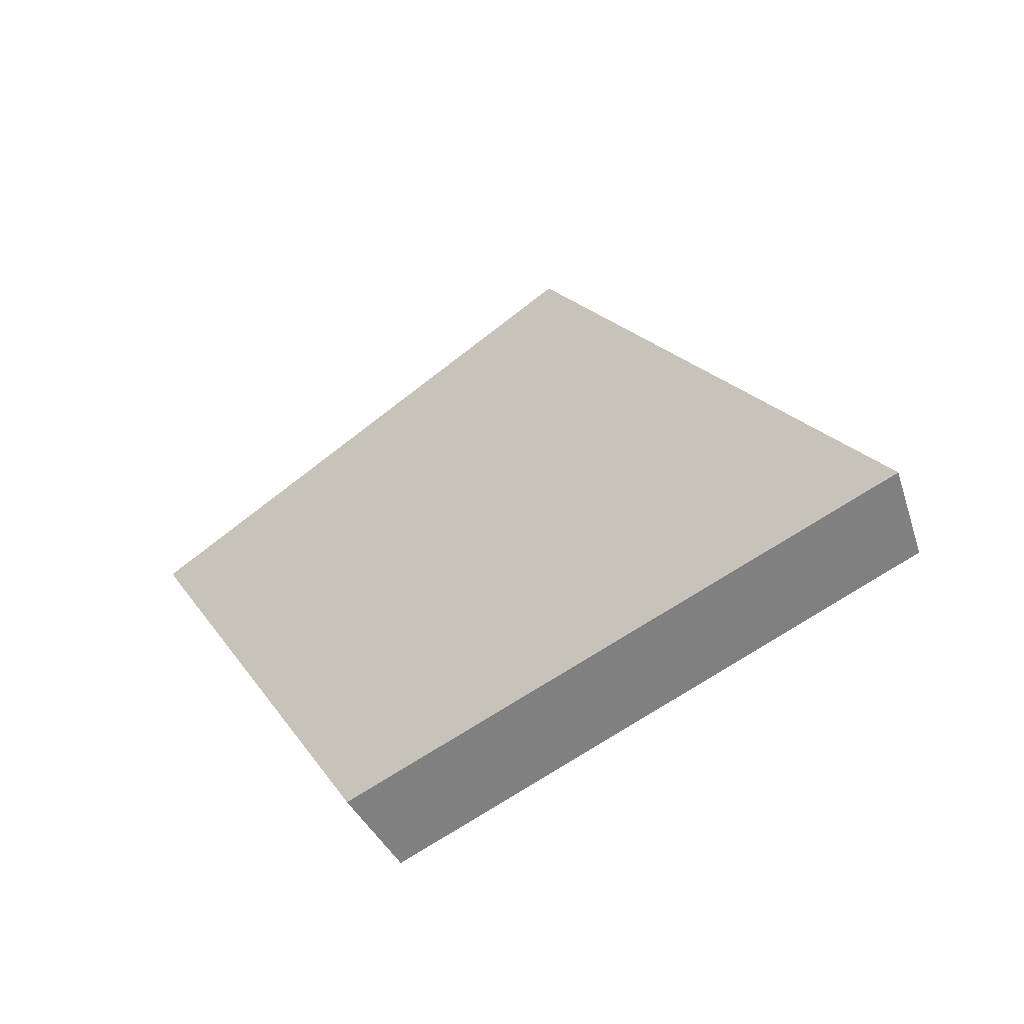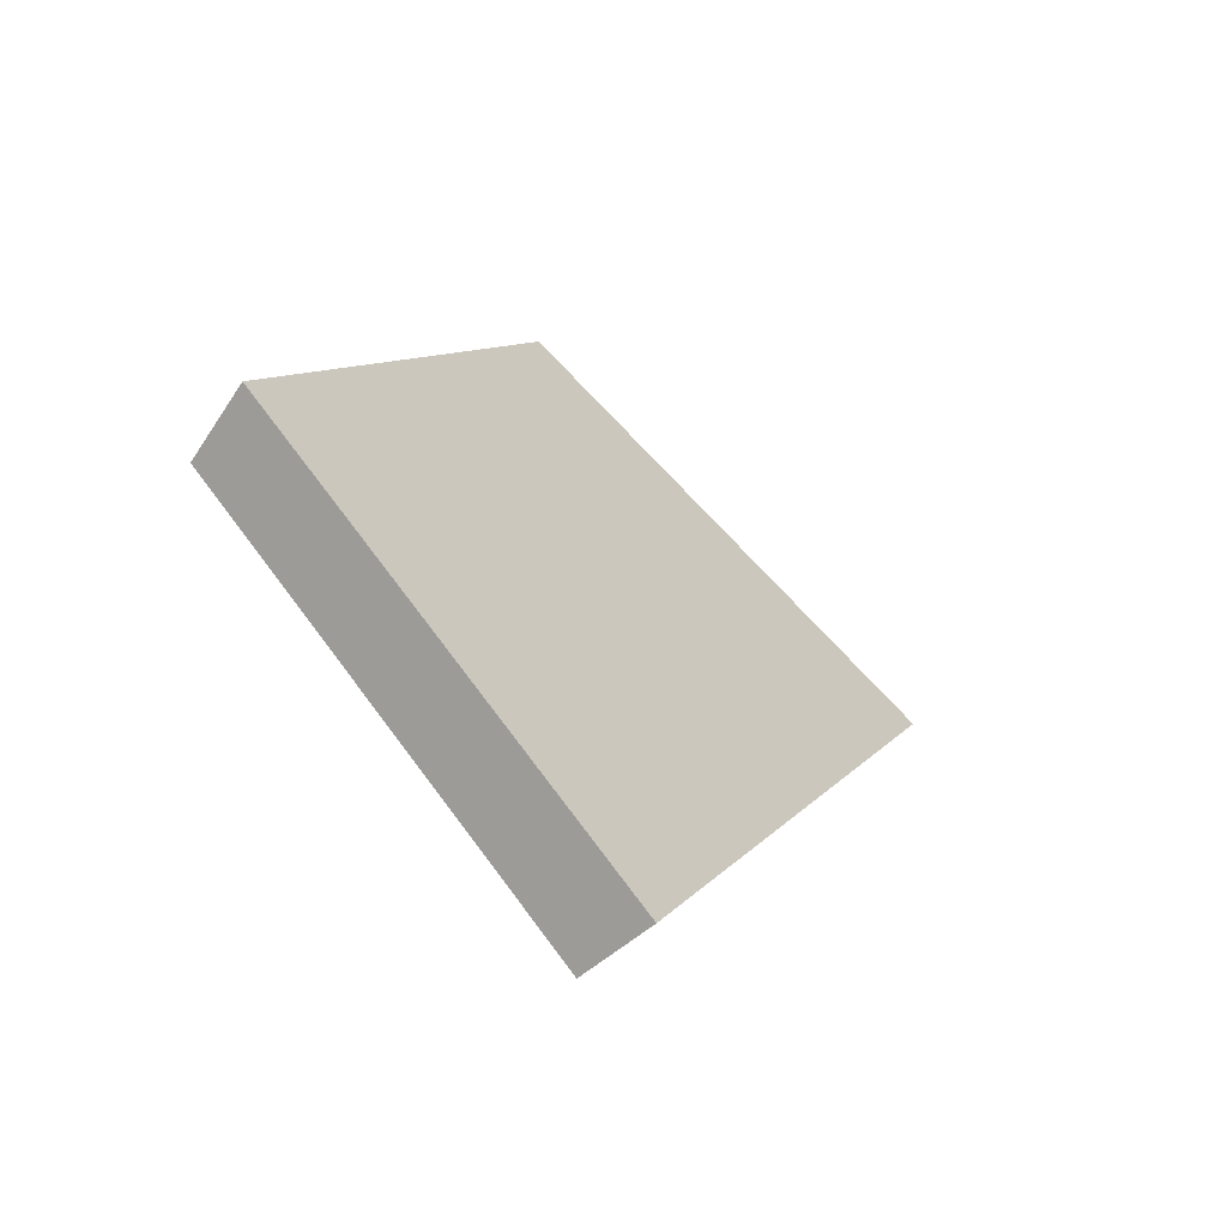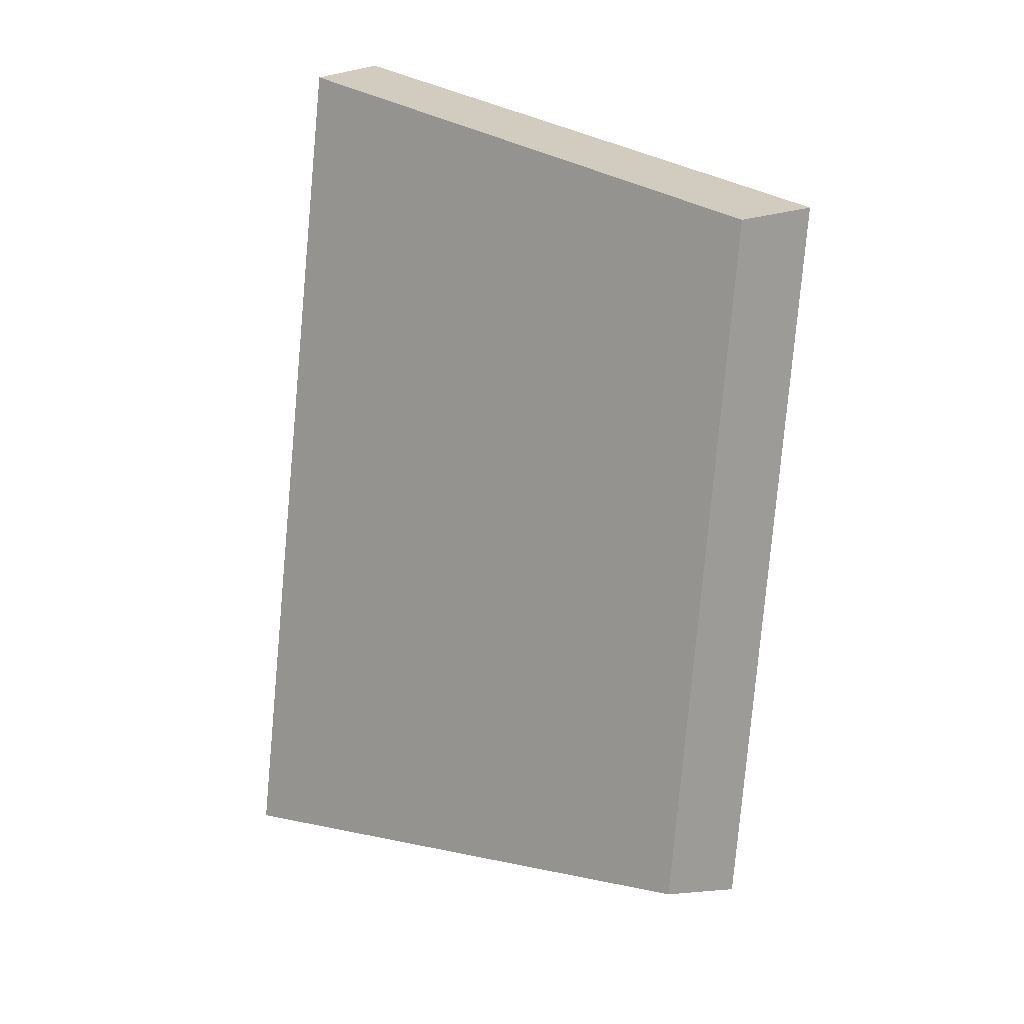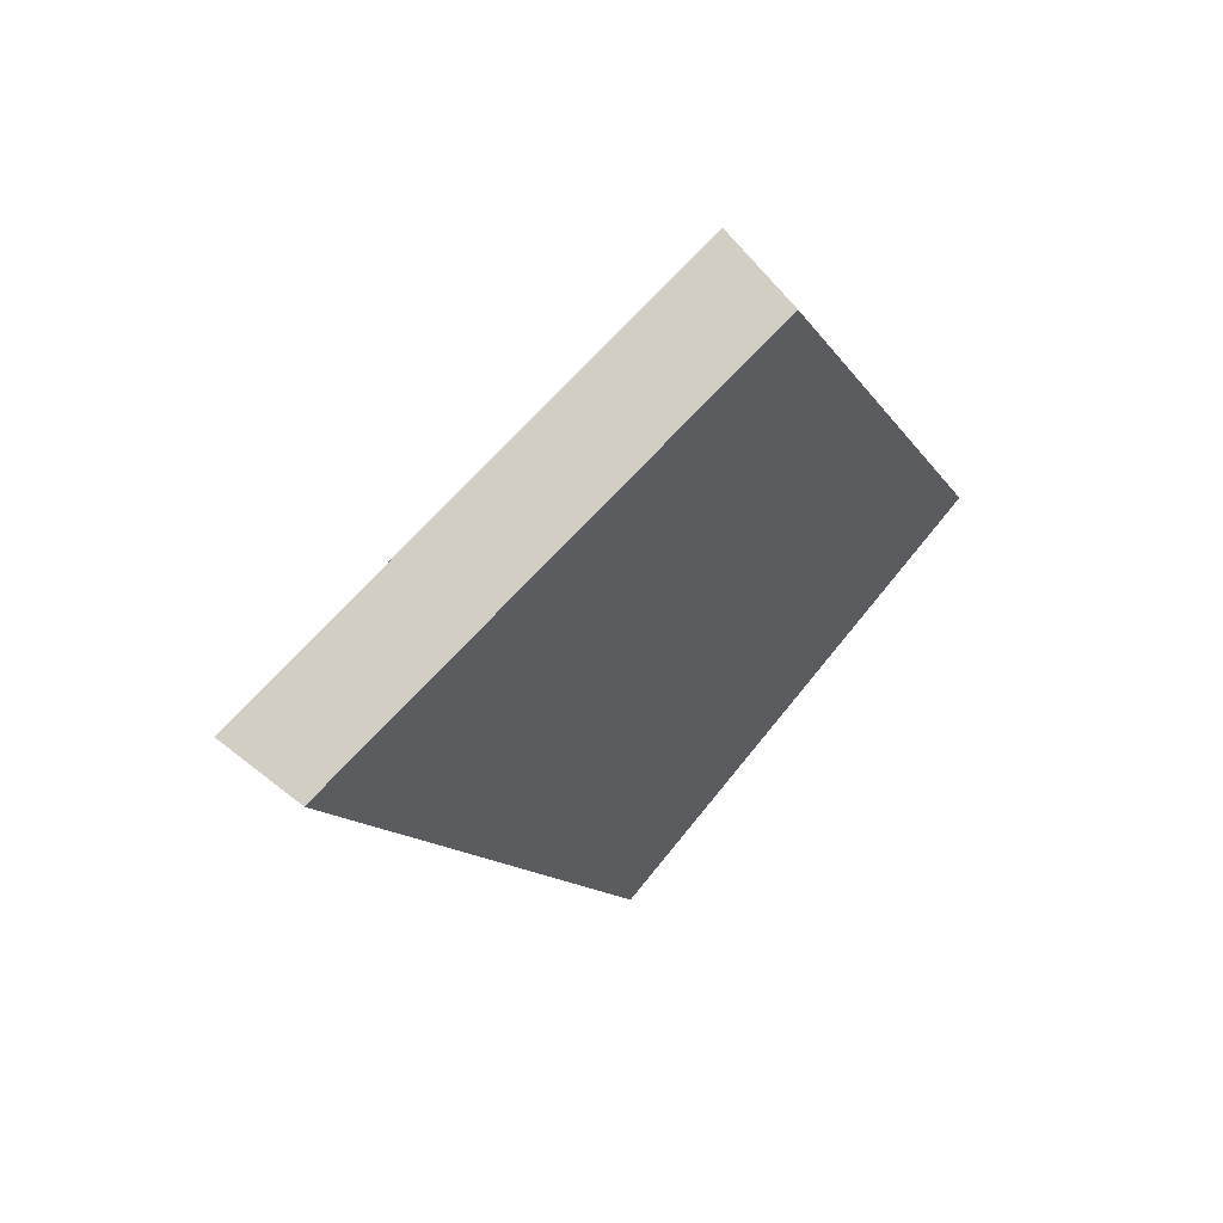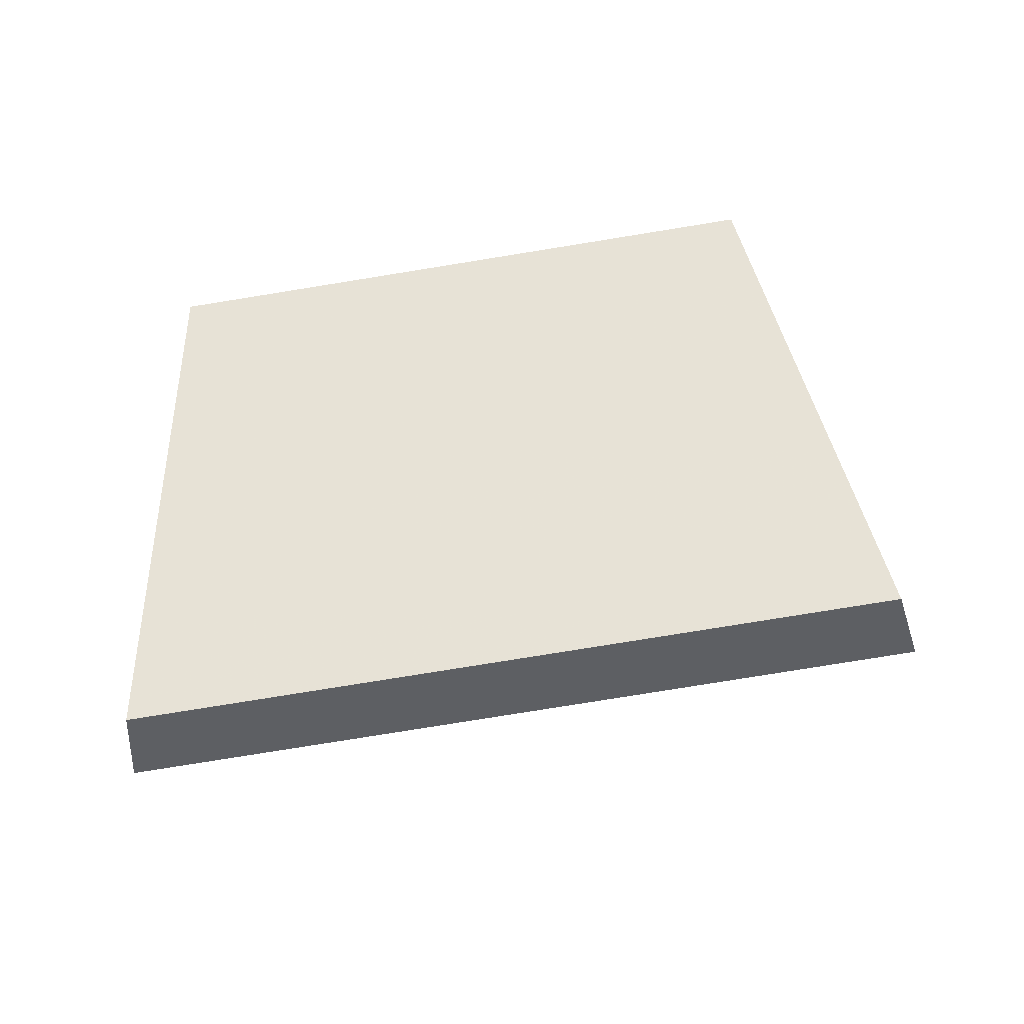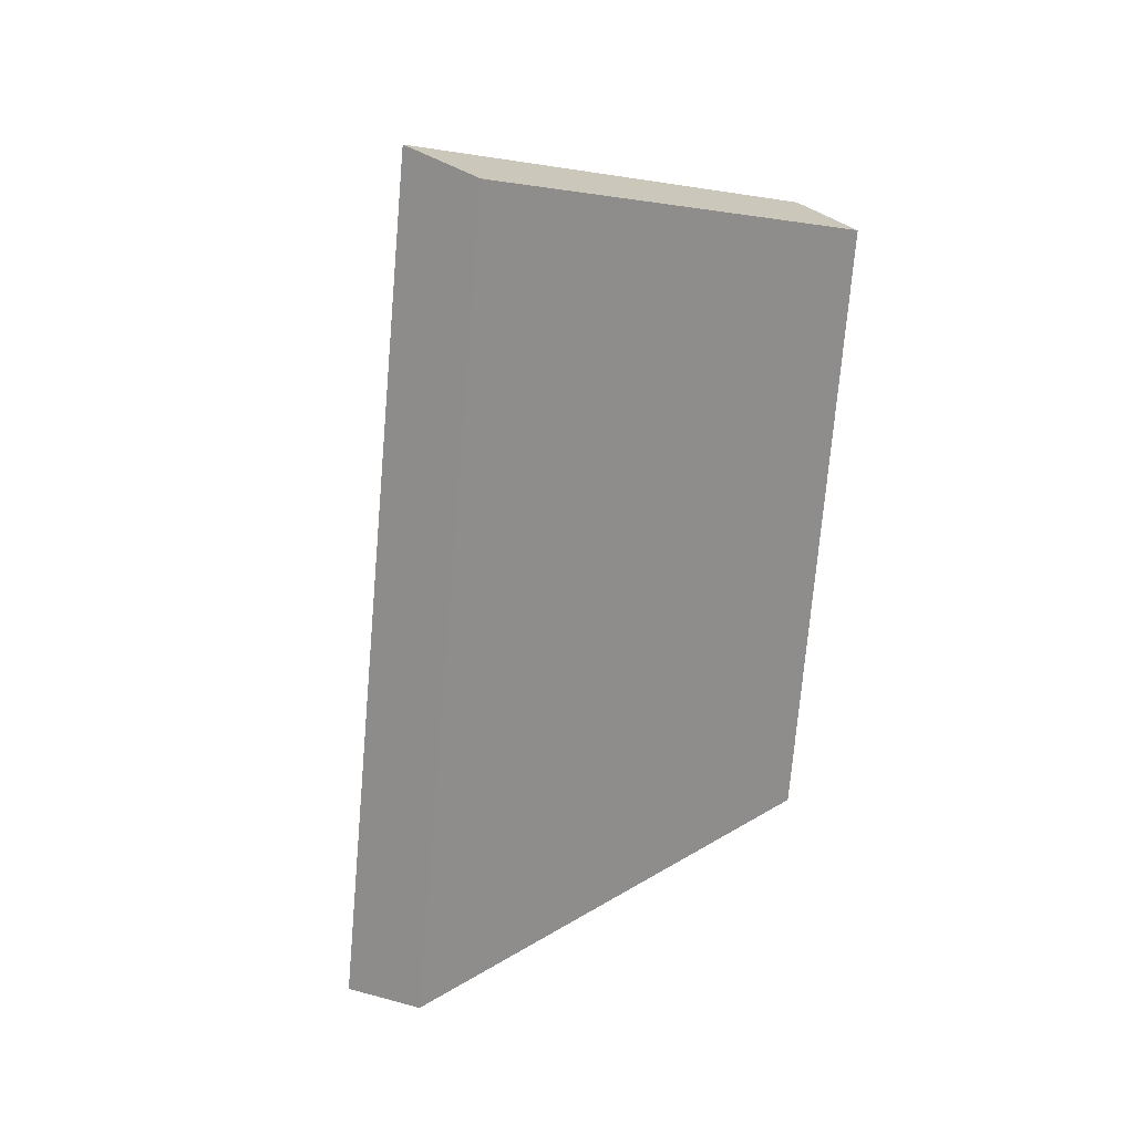
<metadata>
{"format":"obj","ext":"obj","renderer":"f3d","projection":"perspective","resolution":1024,"background":"white","views":[{"elev":-19.4,"azim":-115.9,"up":"+Z"},{"elev":9.0,"azim":-103.9,"up":"+Y"},{"elev":-44.1,"azim":83.8,"up":"+Z"},{"elev":-11.8,"azim":74.8,"up":"+Y"},{"elev":-79.7,"azim":155.0,"up":"+Y"},{"elev":-72.1,"azim":51.0,"up":"+Y"}]}
</metadata>
<code>
v 2.108 0.1148 2.736
v 2.094 0.1148 2.727
v 2.1 0.1228 2.721
v 2.111 0.1228 2.728
v 2.099 0.1242 2.722
v 2.1 0.1228 2.721
v 2.094 0.1148 2.727
v 2.093 0.116 2.728
v 2.11 0.1242 2.729
v 2.111 0.1228 2.728
v 2.1 0.1228 2.721
v 2.099 0.1242 2.722
v 2.093 0.116 2.728
v 2.094 0.1148 2.727
v 2.108 0.1148 2.736
v 2.107 0.116 2.737
v 2.107 0.116 2.737
v 2.108 0.1148 2.736
v 2.111 0.1228 2.728
v 2.11 0.1242 2.729
v 2.11 0.1242 2.729
v 2.099 0.1242 2.722
v 2.093 0.116 2.728
v 2.107 0.116 2.737
f 1 2 3
f 1 3 4
f 5 6 7
f 5 7 8
f 9 10 11
f 9 11 12
f 13 14 15
f 13 15 16
f 17 18 19
f 17 19 20
f 21 22 23
f 21 23 24

</code>
